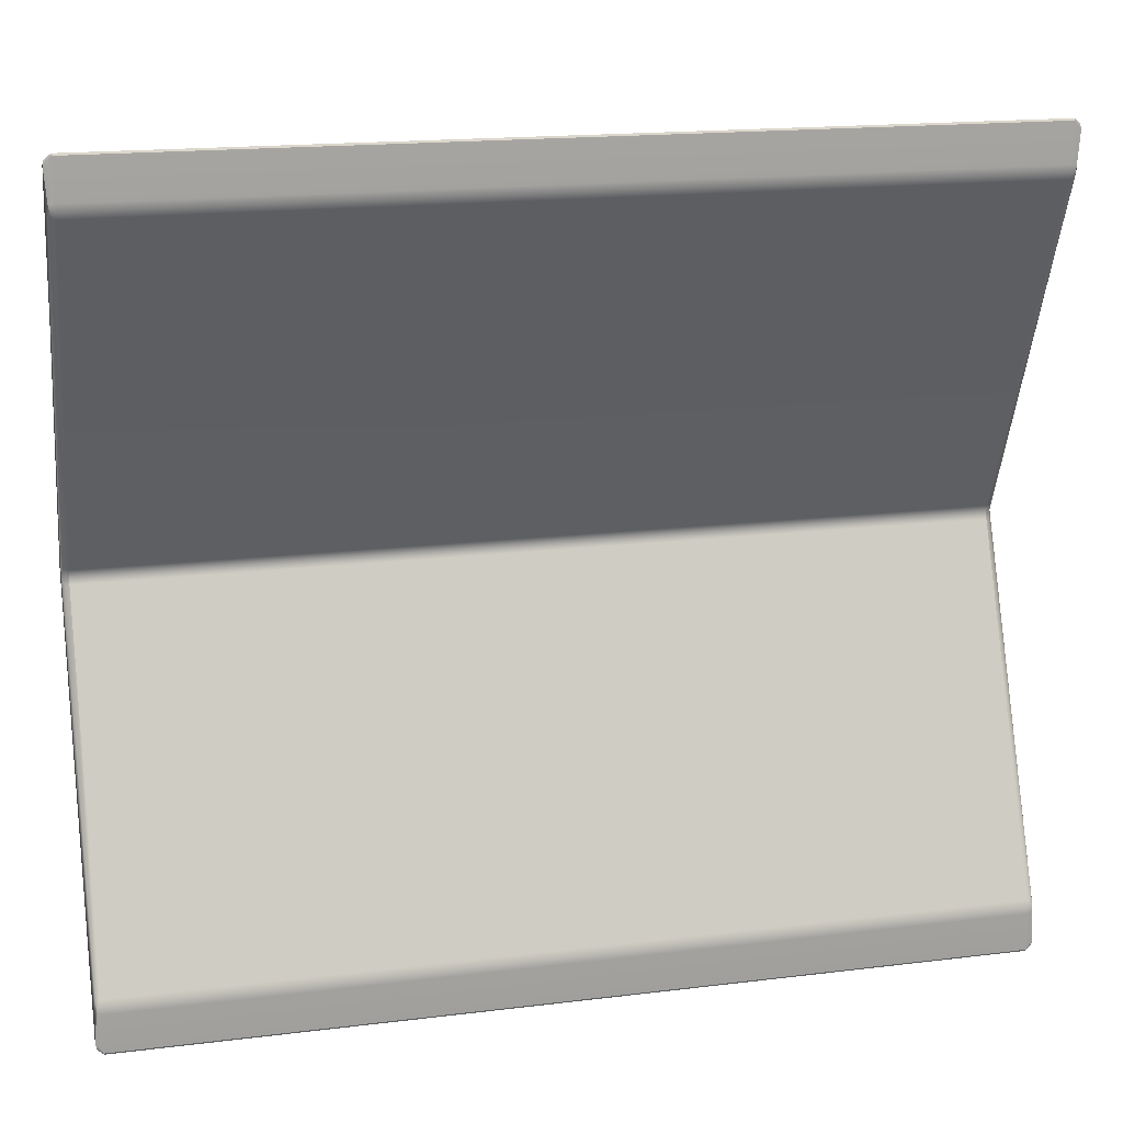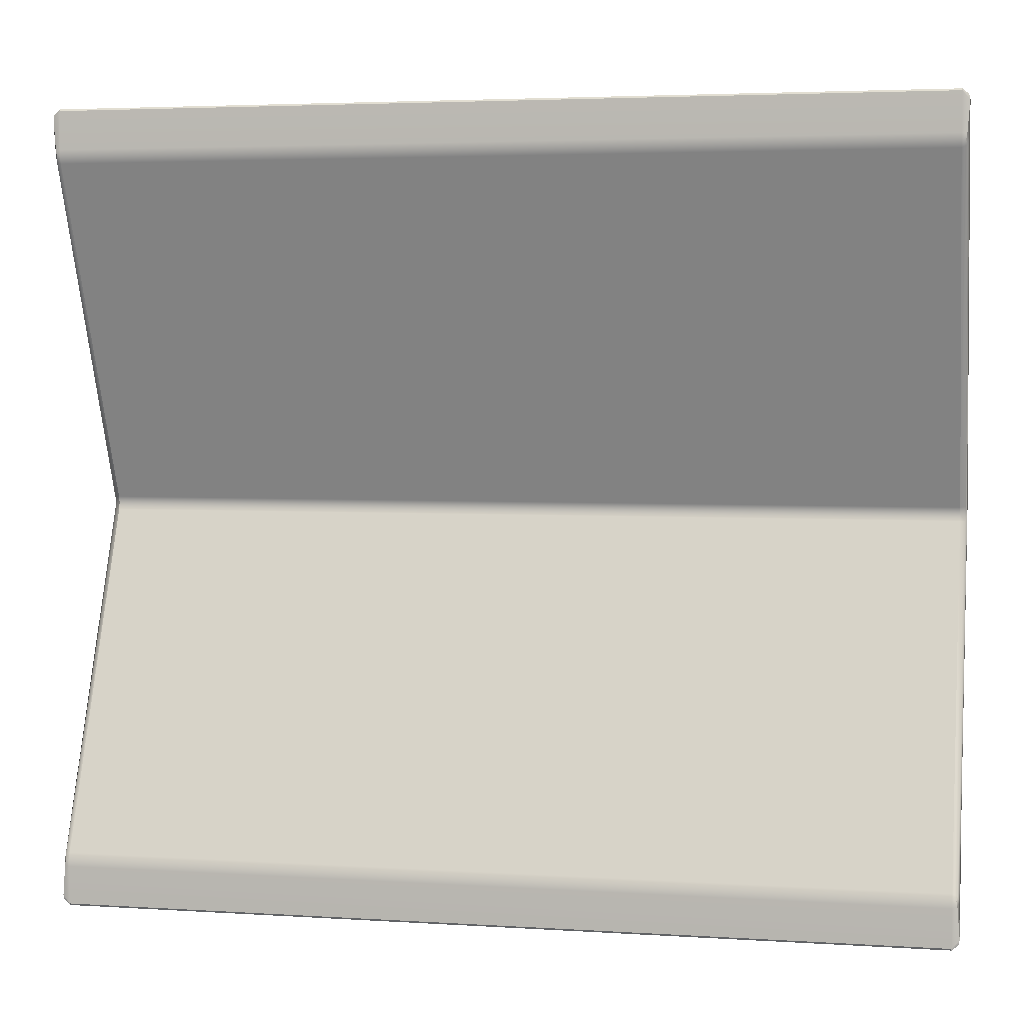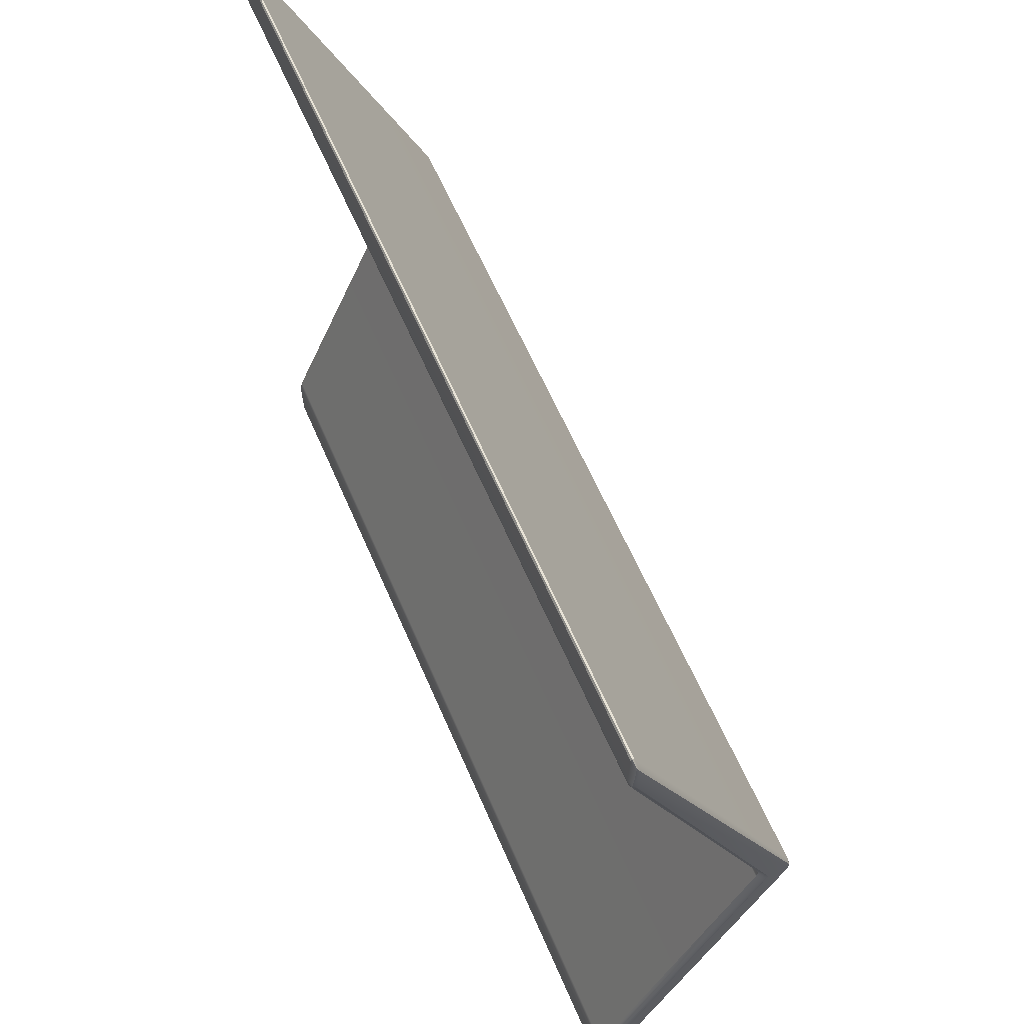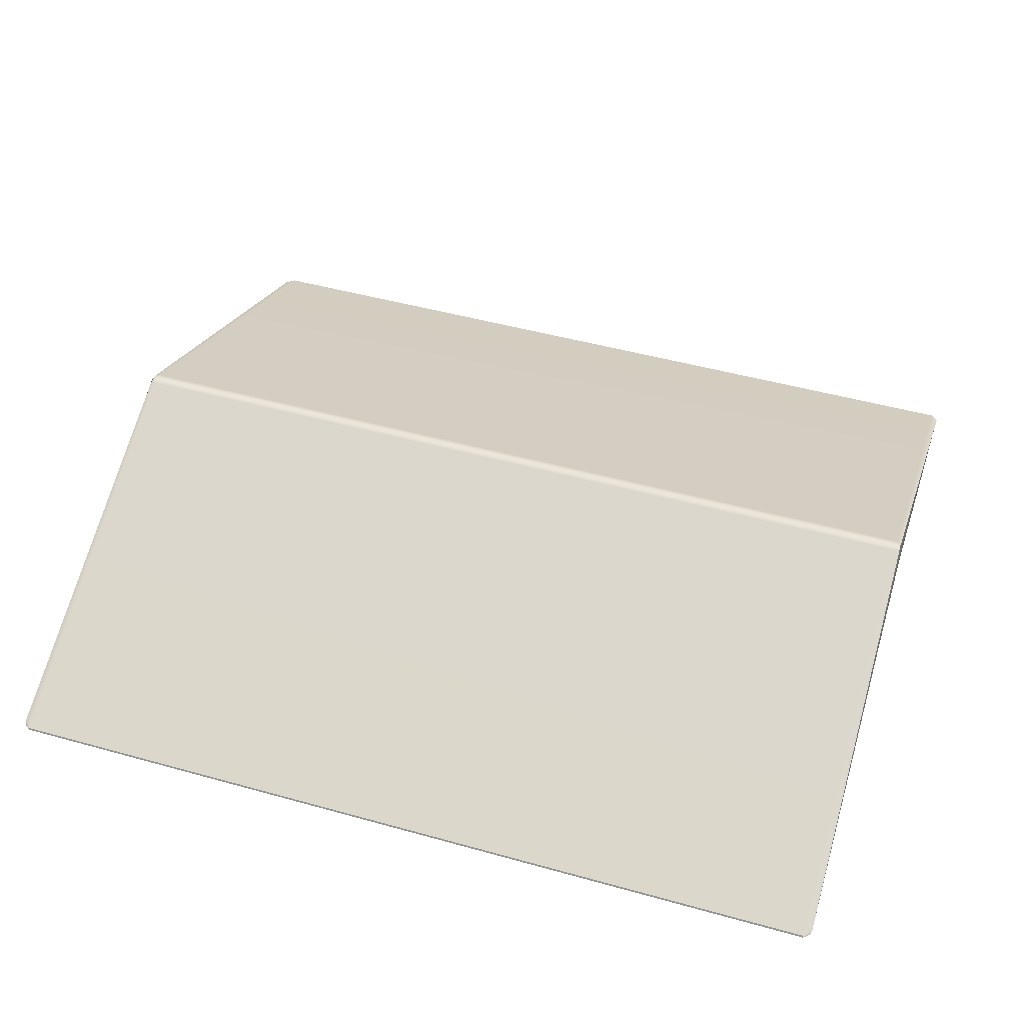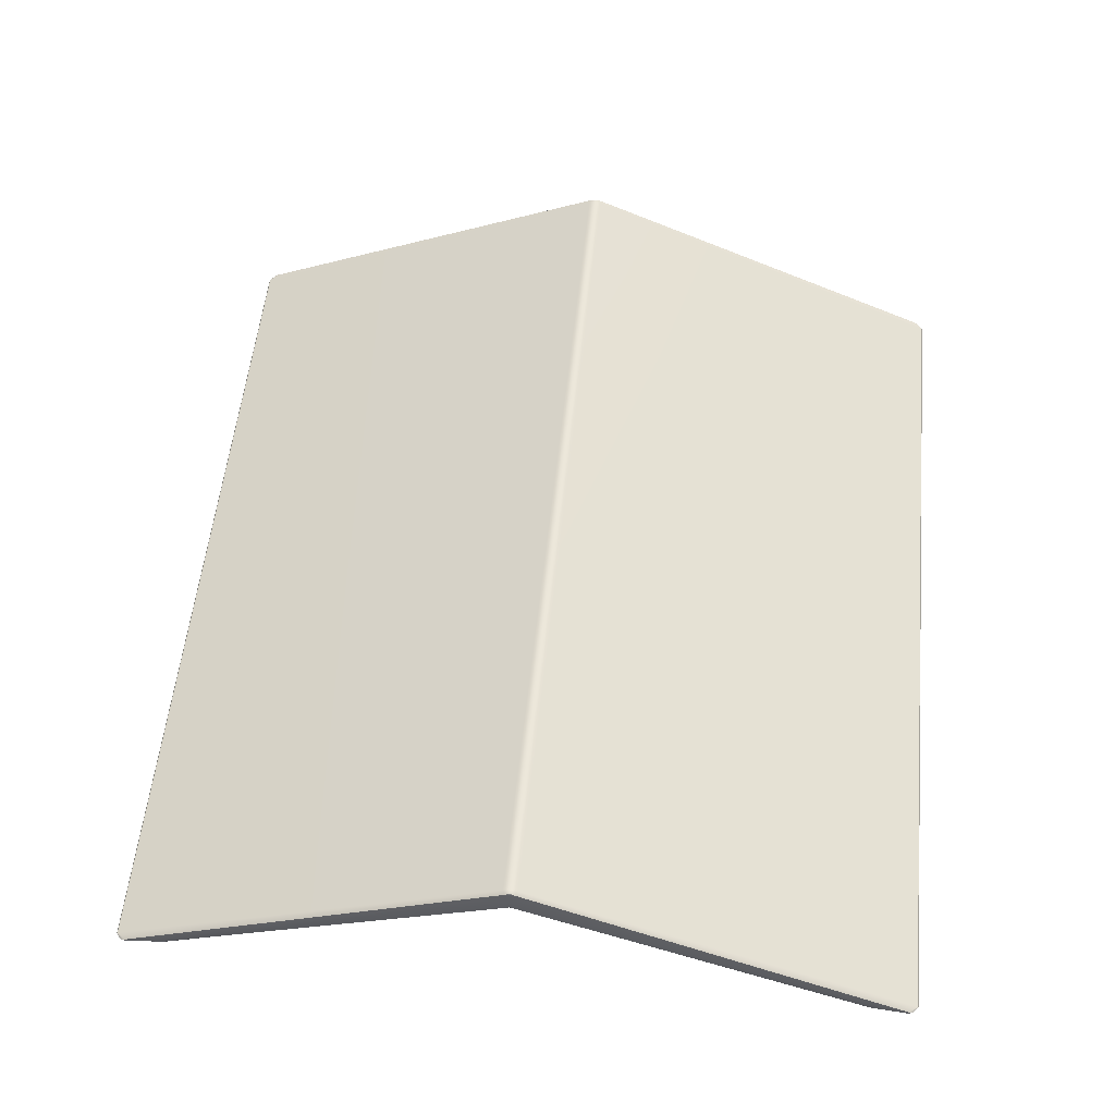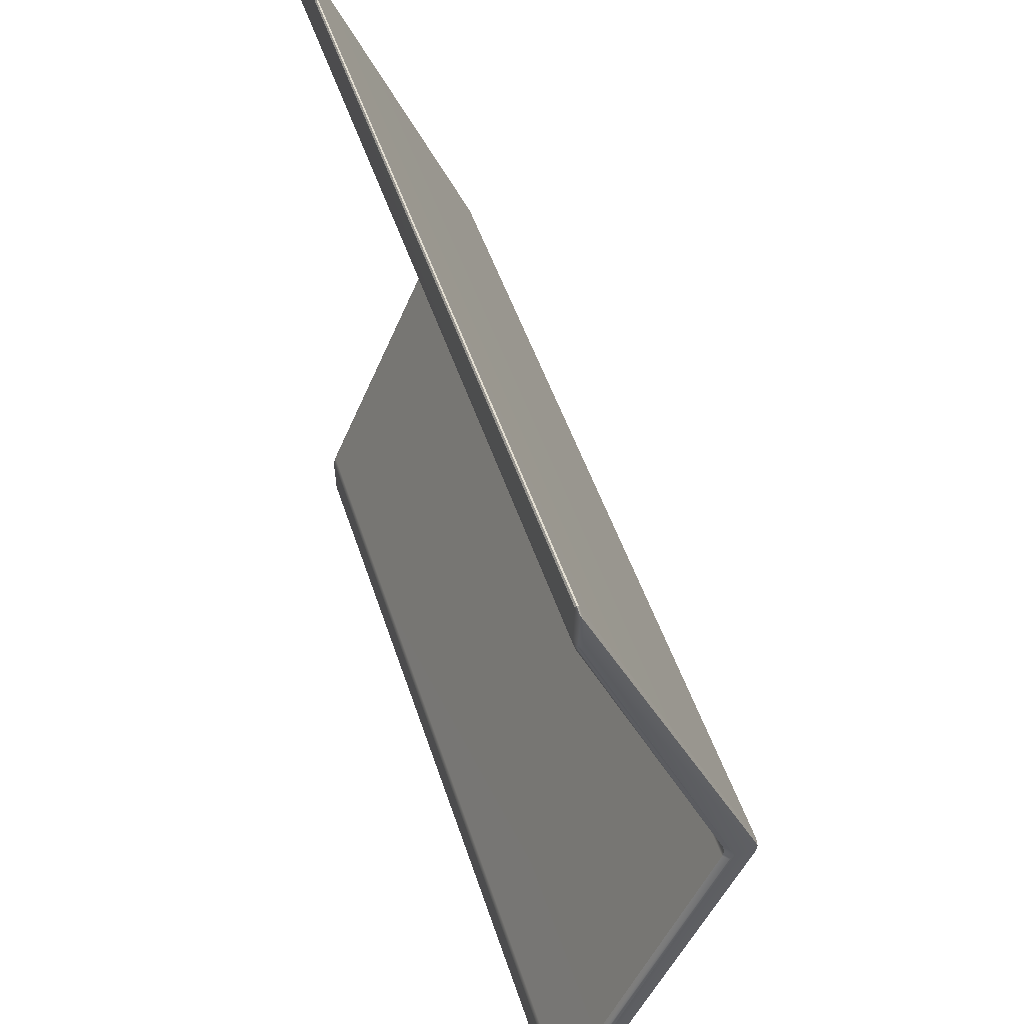
<metadata>
{"format":"obj","ext":"obj","renderer":"f3d","projection":"perspective","resolution":1024,"background":"white","views":[{"elev":17.4,"azim":-13.7,"up":"+Z"},{"elev":3.8,"azim":12.0,"up":"+Z"},{"elev":60.8,"azim":66.9,"up":"+Z"},{"elev":47.3,"azim":17.5,"up":"+Y"},{"elev":55.1,"azim":95.7,"up":"+Y"},{"elev":48.6,"azim":72.5,"up":"+Z"}]}
</metadata>
<code>
v 0.1587 0.8269 5.873
v 0.1622 0.8235 5.861
v 0.1731 0.82 5.856
v 0.1731 0.8155 5.87
v 0.1731 0.8141 5.885
v 0.1622 0.8192 5.882
v 2.092 0.82 5.856
v 2.103 0.8235 5.861
v 2.106 0.8269 5.873
v 2.103 0.8192 5.882
v 2.092 0.8141 5.885
v 2.092 0.8155 5.87
v 0.1731 0.8224 5.971
v 0.1569 0.8257 5.952
v 0.1587 0.828 5.927
v 0.1569 0.8201 5.951
v 0.1731 0.8158 5.969
v 0.1731 0.8185 5.973
v 2.106 0.828 5.927
v 2.108 0.8257 5.952
v 2.092 0.8224 5.971
v 2.092 0.8185 5.973
v 2.092 0.8158 5.969
v 2.108 0.8201 5.951
v 0.1587 0.828 4.273
v 0.1569 0.8257 4.247
v 0.1731 0.8224 4.229
v 0.1731 0.8185 4.227
v 0.1731 0.8158 4.231
v 0.1569 0.8201 4.249
v 2.092 0.8224 4.229
v 2.108 0.8257 4.247
v 2.106 0.828 4.273
v 2.108 0.8201 4.249
v 2.092 0.8158 4.231
v 2.092 0.8185 4.227
v 0.1731 0.82 4.344
v 0.1622 0.8235 4.339
v 0.1587 0.8269 4.326
v 0.1622 0.8192 4.317
v 0.1731 0.8141 4.315
v 0.1731 0.8155 4.33
v 2.106 0.8269 4.326
v 2.103 0.8235 4.339
v 2.092 0.82 4.344
v 2.092 0.8155 4.33
v 2.092 0.8141 4.315
v 2.103 0.8192 4.317
v 0.1587 1.198 5.1
v 0.1628 1.203 5.11
v 0.1731 1.205 5.115
v 0.1731 1.208 5.1
v 0.1731 1.205 5.085
v 0.1628 1.203 5.089
v 2.106 1.198 5.1
v 2.102 1.203 5.089
v 2.092 1.205 5.085
v 2.092 1.208 5.1
v 2.092 1.205 5.115
v 2.102 1.203 5.11
v 0.1731 1.136 5.085
v 0.1731 1.139 5.1
v 0.1731 1.136 5.115
v 0.1622 1.148 5.116
v 0.1587 1.156 5.1
v 0.1622 1.148 5.084
v 2.106 1.156 5.1
v 2.103 1.148 5.116
v 2.092 1.136 5.115
v 2.092 1.139 5.1
v 2.092 1.136 5.085
v 2.103 1.148 5.084
v 0.1643 0.8186 5.871
v 2.101 0.8186 5.871
v 0.1593 0.8207 5.962
v 2.106 0.8207 5.962
v 0.1593 0.8207 4.238
v 2.106 0.8207 4.238
v 0.1643 0.8186 4.329
v 2.101 0.8186 4.329
v 0.1648 1.206 5.1
v 2.1 1.206 5.1
v 0.1639 1.147 5.1
v 2.101 1.147 5.1
f 63 69 7 3
f 11 23 17 5
f 65 1 15 49
f 55 19 9 67
f 21 59 51 13
f 53 57 31 27
f 35 47 41 29
f 49 25 39 65
f 67 43 33 55
f 45 71 61 37
f 3 2 64 63
f 2 1 65 64
f 5 4 12 11
f 4 3 7 12
f 1 6 16 15
f 6 5 17 16
f 9 8 68 67
f 8 7 69 68
f 11 10 24 23
f 10 9 19 24
f 15 14 50 49
f 14 13 51 50
f 13 18 22 21
f 18 17 23 22
f 21 20 60 59
f 20 19 55 60
f 27 26 54 53
f 26 25 49 54
f 29 28 36 35
f 28 27 31 36
f 25 30 40 39
f 30 29 41 40
f 33 32 56 55
f 32 31 57 56
f 35 34 48 47
f 34 33 43 48
f 39 38 66 65
f 38 37 61 66
f 37 42 46 45
f 42 41 47 46
f 45 44 72 71
f 44 43 67 72
f 53 52 58 57
f 52 51 59 58
f 63 62 70 69
f 62 61 71 70
f 6 1 2 73
f 2 3 4 73
f 4 5 6 73
f 12 7 8 74
f 8 9 10 74
f 10 11 12 74
f 18 13 14 75
f 14 15 16 75
f 16 17 18 75
f 24 19 20 76
f 20 21 22 76
f 22 23 24 76
f 30 25 26 77
f 26 27 28 77
f 28 29 30 77
f 36 31 32 78
f 32 33 34 78
f 34 35 36 78
f 42 37 38 79
f 38 39 40 79
f 40 41 42 79
f 48 43 44 80
f 44 45 46 80
f 46 47 48 80
f 54 49 50 81
f 50 51 52 81
f 52 53 54 81
f 60 55 56 82
f 56 57 58 82
f 58 59 60 82
f 66 61 62 83
f 62 63 64 83
f 64 65 66 83
f 72 67 68 84
f 68 69 70 84
f 70 71 72 84

</code>
